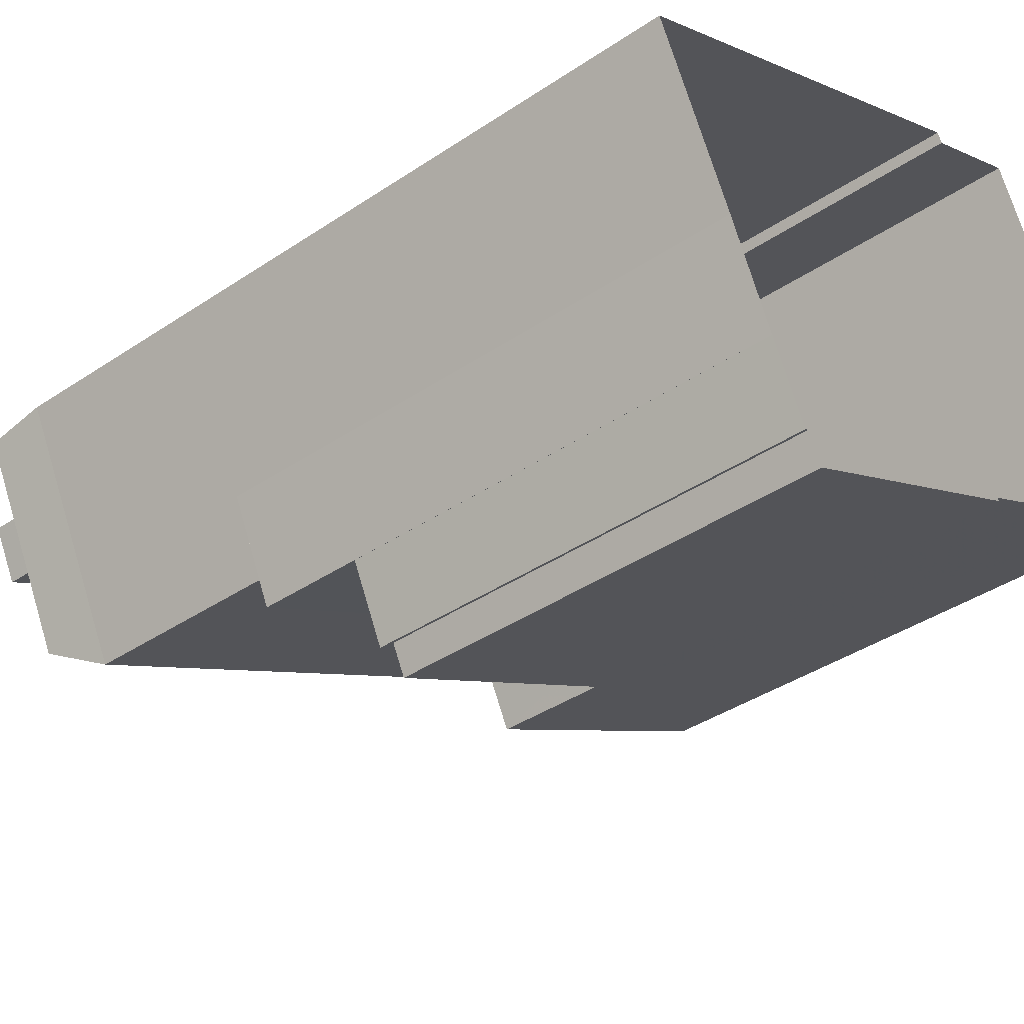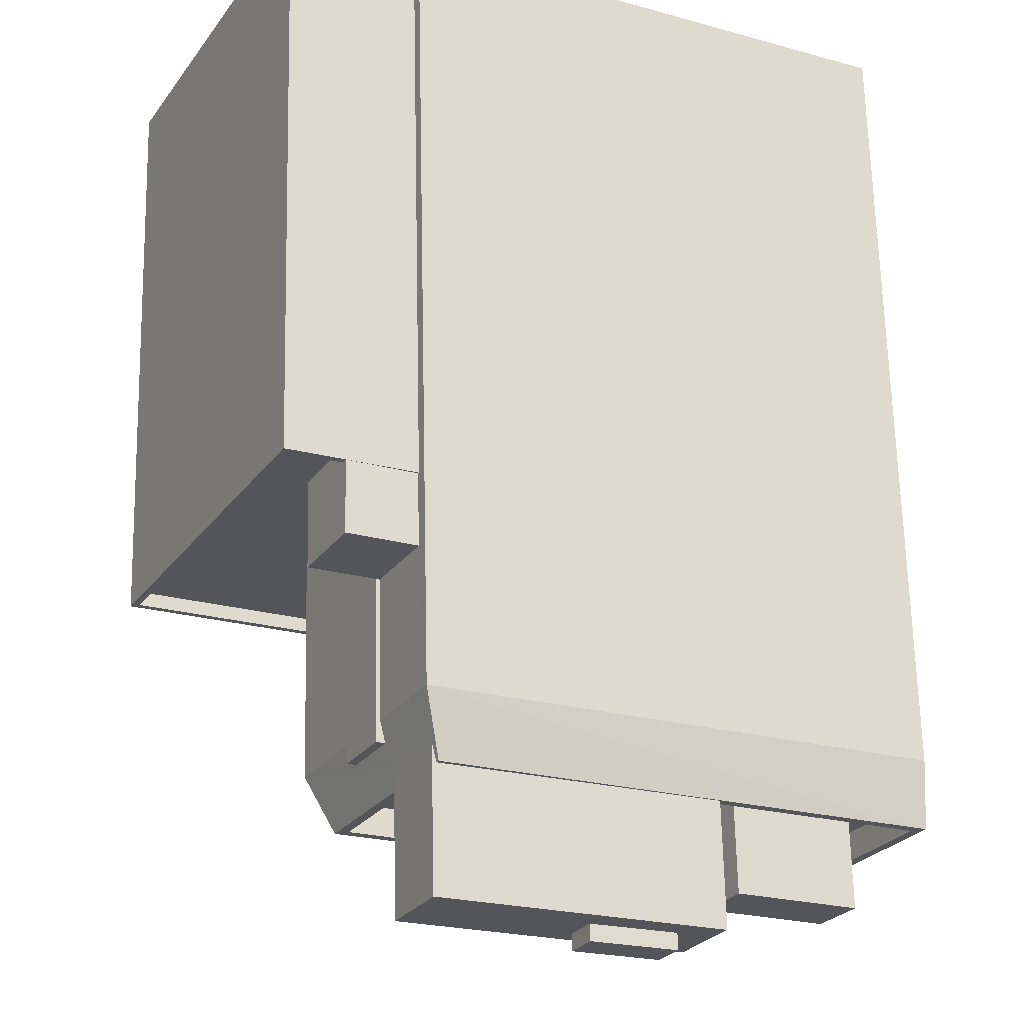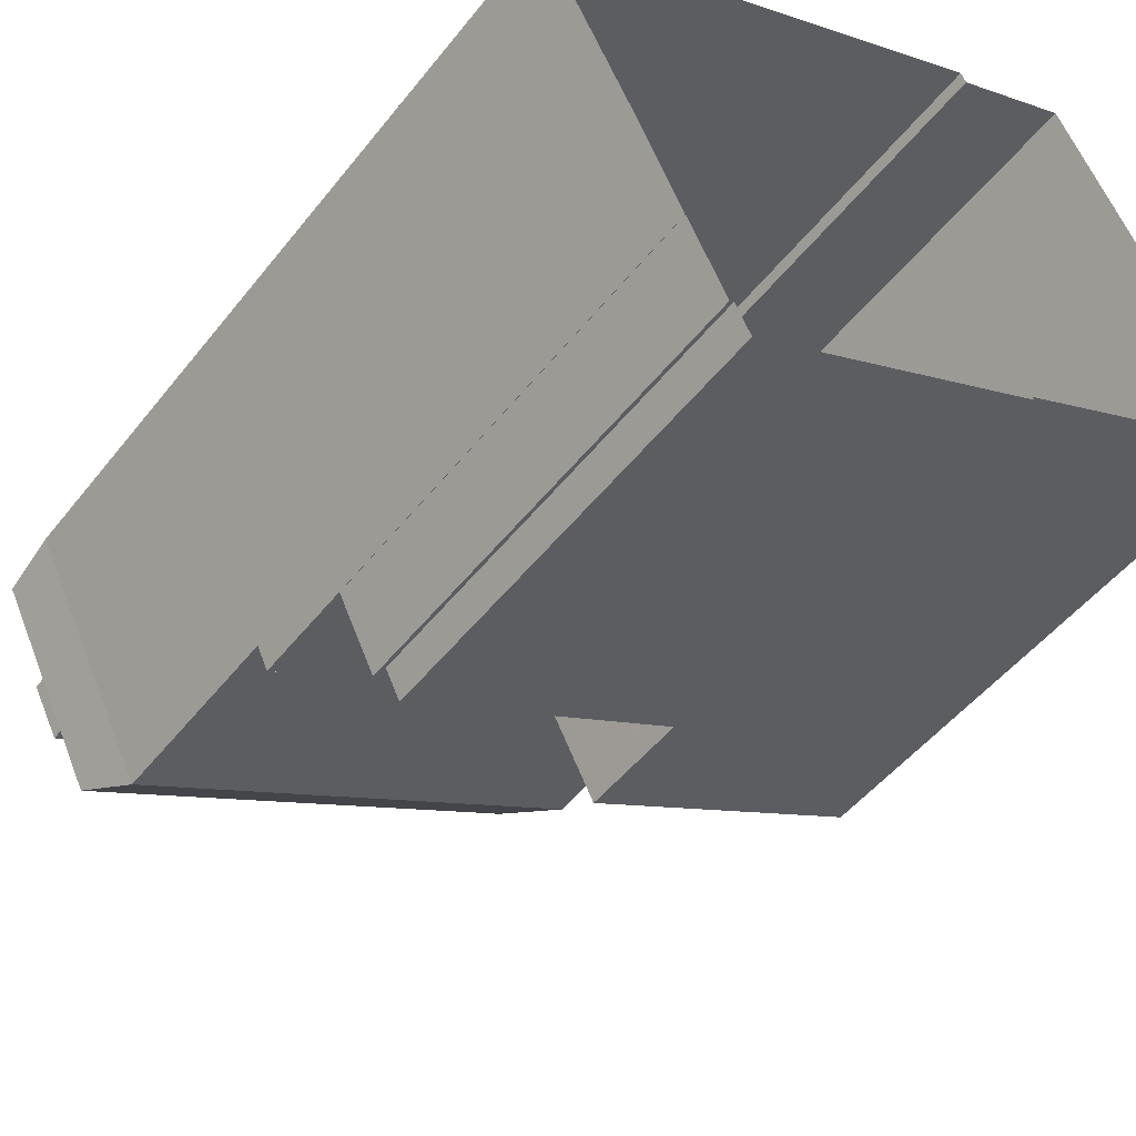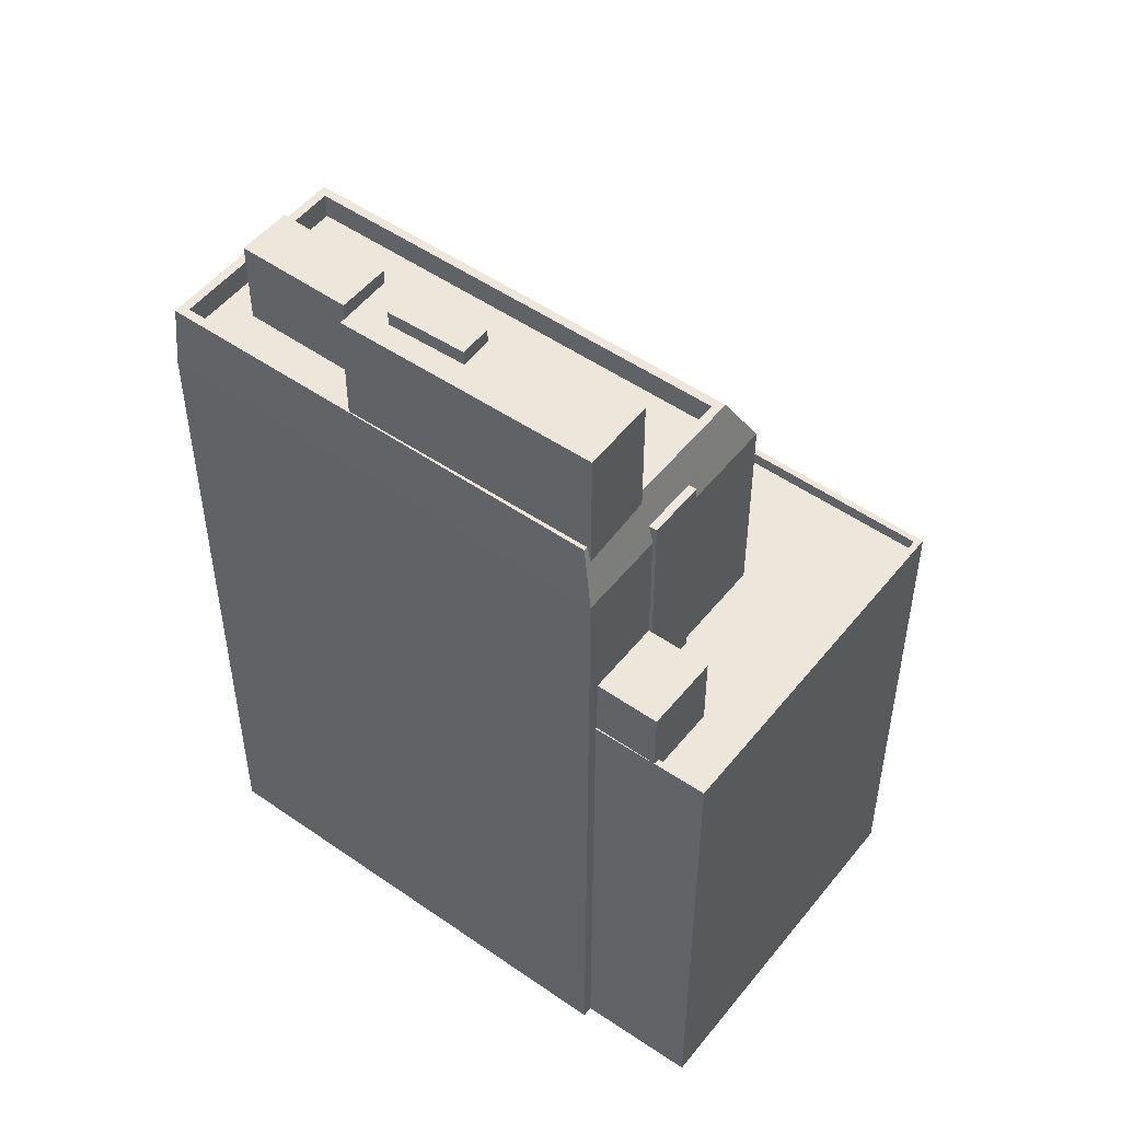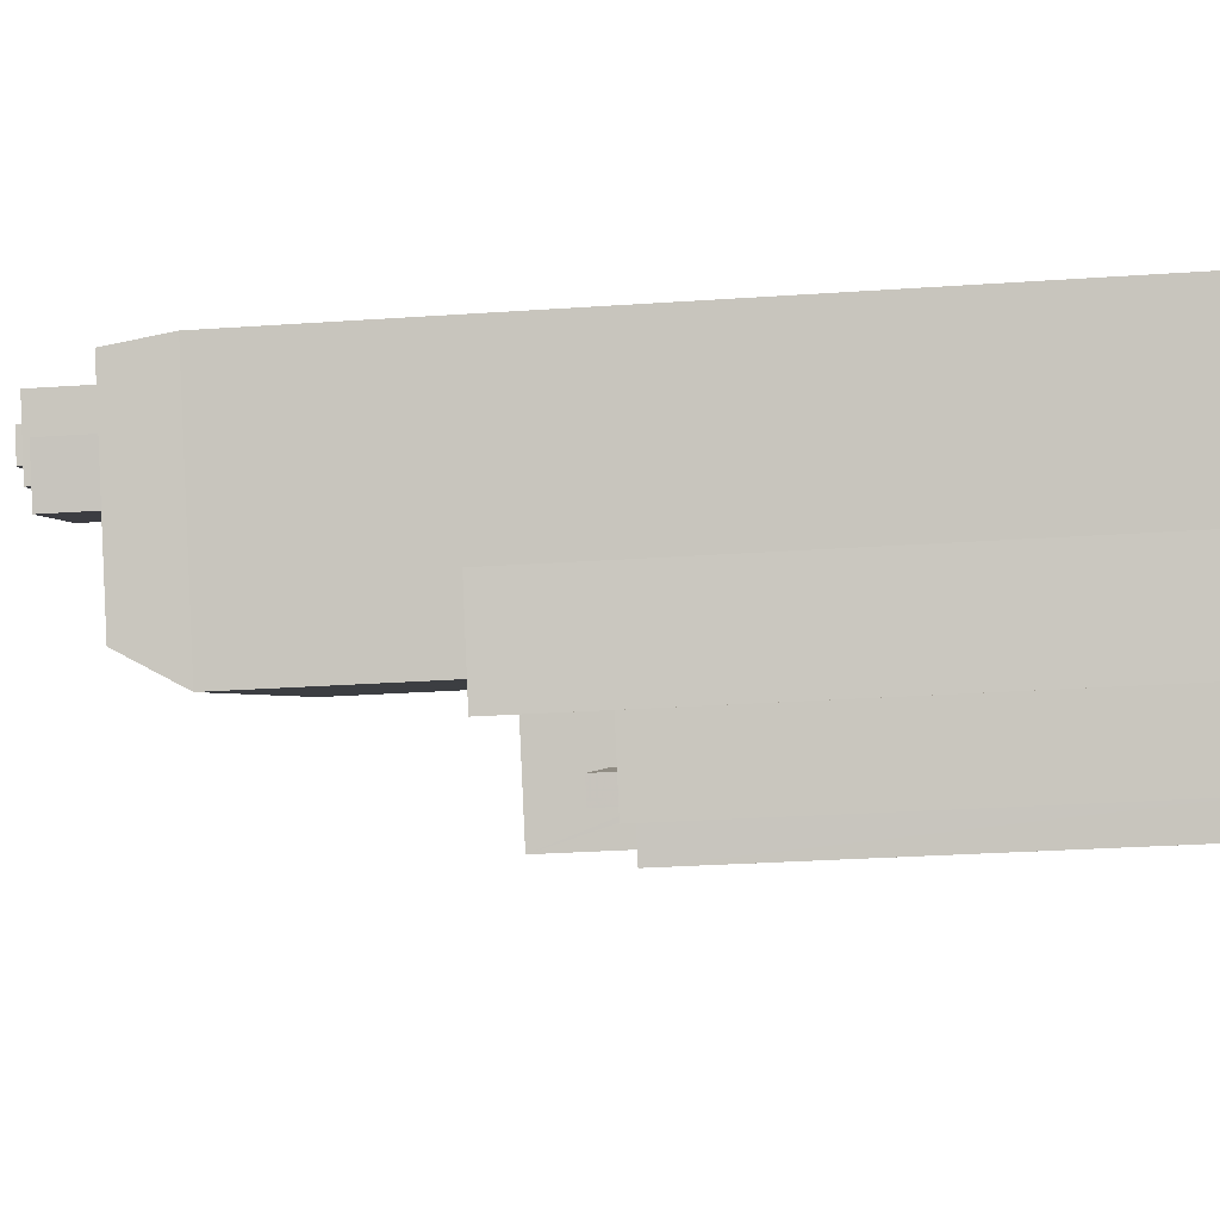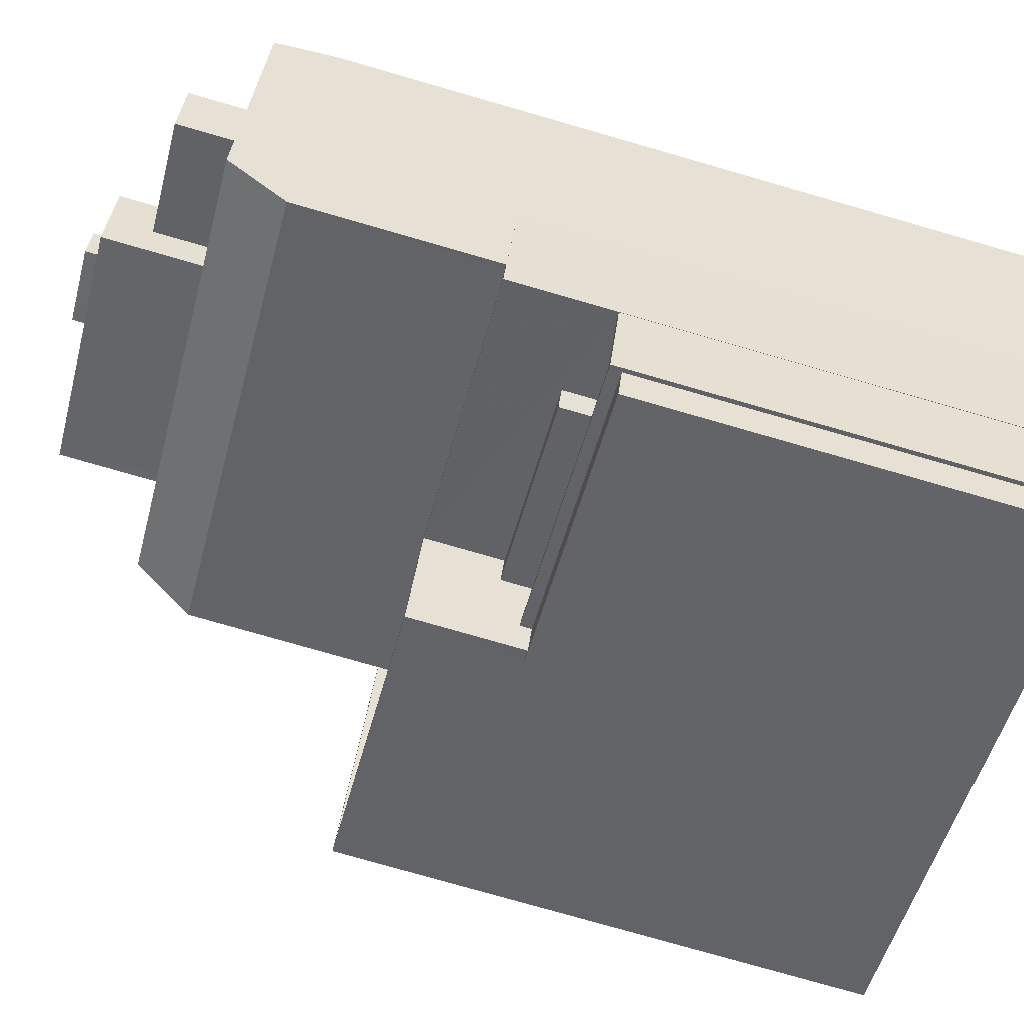
<metadata>
{"format":"obj","ext":"obj","renderer":"f3d","projection":"perspective","resolution":1024,"background":"white","views":[{"elev":-38.7,"azim":130.3,"up":"+Y"},{"elev":65.8,"azim":-1.3,"up":"+Y"},{"elev":-48.5,"azim":143.8,"up":"+Y"},{"elev":51.0,"azim":-169.5,"up":"+Z"},{"elev":-28.8,"azim":95.8,"up":"+Y"},{"elev":-77.8,"azim":74.0,"up":"+Y"}]}
</metadata>
<code>
v -5358 -3.595e+04 2.628
v -5354 -3.596e+04 2.627
v -5364 -3.597e+04 2.624
v -5354 -3.597e+04 2.621
v -5344 -3.598e+04 2.618
v -5354 -3.597e+04 2.621
v -5353 -3.596e+04 2.627
v -5337 -3.597e+04 2.623
v -5343 -3.598e+04 2.619
v -5343 -3.598e+04 2.619
v -5342 -3.597e+04 2.62
v -5342 -3.597e+04 2.62
v -5340 -3.597e+04 2.621
v -5355 -3.596e+04 30.37
v -5354 -3.596e+04 32.16
v -5353 -3.596e+04 30.37
v -5353 -3.596e+04 32.03
v -5353 -3.596e+04 32.68
v -5355 -3.596e+04 31.13
v -5358 -3.597e+04 30.36
v -5356 -3.596e+04 31.13
v -5356 -3.596e+04 30.37
v -5353 -3.596e+04 32.64
v -5357 -3.596e+04 32.67
v -5355 -3.596e+04 32.23
v -5354 -3.596e+04 32.68
v -5353 -3.596e+04 32.68
v -5337 -3.597e+04 30.36
v -5337 -3.597e+04 32.67
v -5341 -3.597e+04 30.36
v -5341 -3.597e+04 32.67
v -5356 -3.596e+04 31.13
v -5355 -3.596e+04 31.13
v -5357 -3.596e+04 25.49
v -5355 -3.596e+04 25.49
v -5356 -3.596e+04 25.49
v -5355 -3.596e+04 25.49
v -5354 -3.596e+04 25.49
v -5342 -3.597e+04 22.44
v -5341 -3.597e+04 22.44
v -5352 -3.597e+04 22.45
v -5354 -3.597e+04 22.45
v -5358 -3.597e+04 22.45
v -5364 -3.597e+04 22.45
v -5358 -3.596e+04 22.45
v -5357 -3.596e+04 22.45
v -5356 -3.596e+04 22.45
v -5356 -3.596e+04 22.45
v -5355 -3.596e+04 22.45
v -5356 -3.596e+04 22.45
v -5342 -3.597e+04 22.94
v -5340 -3.597e+04 22.95
v -5341 -3.597e+04 22.94
v -5354 -3.597e+04 22.95
v -5352 -3.597e+04 22.95
v -5354 -3.597e+04 22.95
v -5342 -3.597e+04 22.94
v -5364 -3.597e+04 22.95
v -5354 -3.596e+04 22.95
v -5354 -3.596e+04 22.95
v -5356 -3.596e+04 22.95
v -5358 -3.595e+04 22.95
v -5364 -3.597e+04 22.95
v -5352 -3.597e+04 22.95
v -5341 -3.597e+04 22.94
v -5358 -3.596e+04 22.95
v -5356 -3.596e+04 22.95
v -5354 -3.597e+04 18.62
v -5354 -3.597e+04 18.62
v -5354 -3.597e+04 18.62
v -5353 -3.597e+04 18.62
v -5343 -3.598e+04 18.62
v -5344 -3.598e+04 18.62
v -5353 -3.597e+04 19.05
v -5353 -3.597e+04 19.05
v -5343 -3.598e+04 19.04
v -5342 -3.597e+04 19.04
v -5342 -3.597e+04 19.04
v -5343 -3.598e+04 19.04
v -5344 -3.598e+04 18.04
v -5342 -3.597e+04 18.04
v -5352 -3.597e+04 18.05
v -5352 -3.597e+04 18.05
v -5351 -3.597e+04 18.05
v -5343 -3.598e+04 18.04
v -5343 -3.598e+04 18.04
v -5345 -3.598e+04 18.04
v -5353 -3.597e+04 18.05
v -5352 -3.597e+04 18.05
v -5352 -3.597e+04 20.14
v -5345 -3.598e+04 20.14
v -5344 -3.598e+04 20.14
v -5351 -3.597e+04 20.14
v -5356 -3.596e+04 32.67
v -5341 -3.597e+04 32.67
v -5354 -3.596e+04 32.68
v -5344 -3.596e+04 32.67
v -5344 -3.596e+04 32.67
v -5337 -3.597e+04 32.67
v -5343 -3.596e+04 31.67
v -5344 -3.596e+04 31.67
v -5345 -3.596e+04 31.67
v -5337 -3.597e+04 31.67
v -5338 -3.597e+04 31.67
v -5339 -3.597e+04 31.67
v -5345 -3.596e+04 31.67
v -5340 -3.597e+04 31.67
v -5344 -3.597e+04 31.67
v -5341 -3.597e+04 31.67
v -5354 -3.596e+04 31.68
v -5356 -3.596e+04 31.67
v -5343 -3.596e+04 35.01
v -5340 -3.597e+04 35.01
v -5339 -3.597e+04 35.01
v -5344 -3.597e+04 35.01
v -5344 -3.596e+04 36.96
v -5353 -3.596e+04 36.96
v -5348 -3.596e+04 36.96
v -5344 -3.596e+04 36.96
v -5346 -3.596e+04 36.96
v -5354 -3.596e+04 36.96
v -5355 -3.596e+04 36.96
v -5349 -3.596e+04 36.96
v -5346 -3.596e+04 36.96
v -5345 -3.596e+04 36.96
v -5348 -3.596e+04 37.53
v -5346 -3.596e+04 37.52
v -5346 -3.596e+04 37.52
v -5349 -3.596e+04 37.52
f 1 2 3
f 3 2 4
f 5 6 4
f 2 7 8
f 9 10 11
f 10 5 4
f 12 11 13
f 13 2 8
f 4 2 13
f 11 10 4
f 11 4 13
f 14 15 16
f 16 17 18
f 15 14 19
f 20 21 22
f 18 17 23
f 19 21 15
f 15 21 20
f 17 16 15
f 20 24 25
f 24 26 25
f 15 20 25
f 23 27 18
f 28 16 29
f 16 18 29
f 30 24 20
f 31 24 30
f 19 32 21
f 19 33 32
f 34 35 36
f 35 37 38
f 36 35 38
f 39 40 41
f 42 41 43
f 42 43 44
f 45 44 46
f 45 46 47
f 46 48 49
f 48 43 50
f 41 40 43
f 44 43 46
f 46 43 48
f 51 52 53
f 54 55 56
f 51 57 55
f 54 56 58
f 59 60 61
f 61 60 62
f 63 62 58
f 56 63 58
f 56 55 64
f 57 53 65
f 57 64 55
f 66 67 61
f 63 66 62
f 51 53 57
f 66 61 62
f 68 69 70
f 71 70 72
f 72 70 73
f 70 69 73
f 74 75 76
f 77 76 78
f 78 76 79
f 76 75 79
f 80 81 82
f 82 83 84
f 80 85 81
f 80 82 84
f 86 85 87
f 86 87 88
f 89 83 88
f 84 83 89
f 85 80 87
f 87 89 88
f 90 91 92
f 93 90 92
f 24 94 26
f 24 31 95
f 26 94 96
f 27 97 18
f 95 31 29
f 97 29 18
f 97 98 99
f 94 24 95
f 99 95 29
f 97 99 29
f 100 101 102
f 101 100 103
f 104 103 105
f 103 100 105
f 102 106 100
f 107 104 105
f 106 108 100
f 109 107 108
f 107 109 104
f 110 111 106
f 109 108 111
f 111 108 106
f 112 113 114
f 112 115 113
f 116 117 118
f 119 116 120
f 117 121 118
f 120 116 118
f 122 123 121
f 121 123 118
f 124 125 119
f 125 123 122
f 124 119 120
f 125 124 123
f 126 127 128
f 126 129 127
f 53 52 30
f 30 52 28
f 28 52 8
f 52 13 8
f 7 16 28
f 8 7 28
f 2 60 7
f 37 14 38
f 60 59 38
f 7 60 16
f 38 14 16
f 60 38 16
f 53 30 65
f 40 65 43
f 43 65 20
f 65 30 20
f 20 22 50
f 43 20 50
f 29 31 28
f 28 31 30
f 19 14 33
f 14 35 33
f 14 37 35
f 48 22 32
f 32 22 21
f 50 22 48
f 49 48 35
f 35 32 33
f 35 48 32
f 35 34 46
f 49 35 46
f 47 46 67
f 61 67 36
f 36 67 34
f 67 46 34
f 38 61 36
f 38 59 61
f 13 52 51
f 12 13 51
f 11 12 78
f 12 51 78
f 81 77 82
f 82 77 55
f 77 51 55
f 78 51 77
f 70 54 68
f 4 68 3
f 3 68 58
f 68 54 58
f 58 1 3
f 58 62 1
f 60 1 62
f 60 2 1
f 75 54 70
f 54 74 55
f 55 74 82
f 70 71 75
f 83 74 88
f 82 74 83
f 54 75 74
f 67 66 45
f 47 67 45
f 40 39 57
f 65 40 57
f 57 39 41
f 64 57 41
f 56 41 42
f 56 64 41
f 44 56 42
f 44 63 56
f 63 44 45
f 66 63 45
f 10 73 5
f 10 72 73
f 73 69 6
f 5 73 6
f 4 6 69
f 68 4 69
f 75 72 79
f 79 72 9
f 75 71 72
f 9 72 10
f 11 79 9
f 11 78 79
f 86 76 85
f 76 77 85
f 77 81 85
f 88 76 86
f 88 74 76
f 80 92 91
f 87 80 91
f 89 87 91
f 90 89 91
f 84 89 90
f 93 84 90
f 92 84 93
f 92 80 84
f 110 94 111
f 110 96 94
f 101 103 99
f 98 101 99
f 109 95 104
f 104 99 103
f 104 95 99
f 95 109 111
f 94 95 111
f 105 113 107
f 105 114 113
f 113 115 108
f 107 113 108
f 115 112 100
f 108 115 100
f 100 114 105
f 100 112 114
f 116 98 97
f 98 102 101
f 125 106 102
f 125 98 119
f 98 116 119
f 125 102 98
f 110 106 96
f 106 125 96
f 26 122 25
f 125 122 96
f 96 122 26
f 25 122 15
f 15 121 17
f 121 117 17
f 122 121 15
f 97 27 116
f 116 27 117
f 23 17 117
f 27 23 117
f 120 128 127
f 124 120 127
f 123 127 129
f 123 124 127
f 118 129 126
f 118 123 129
f 118 126 128
f 120 118 128

</code>
